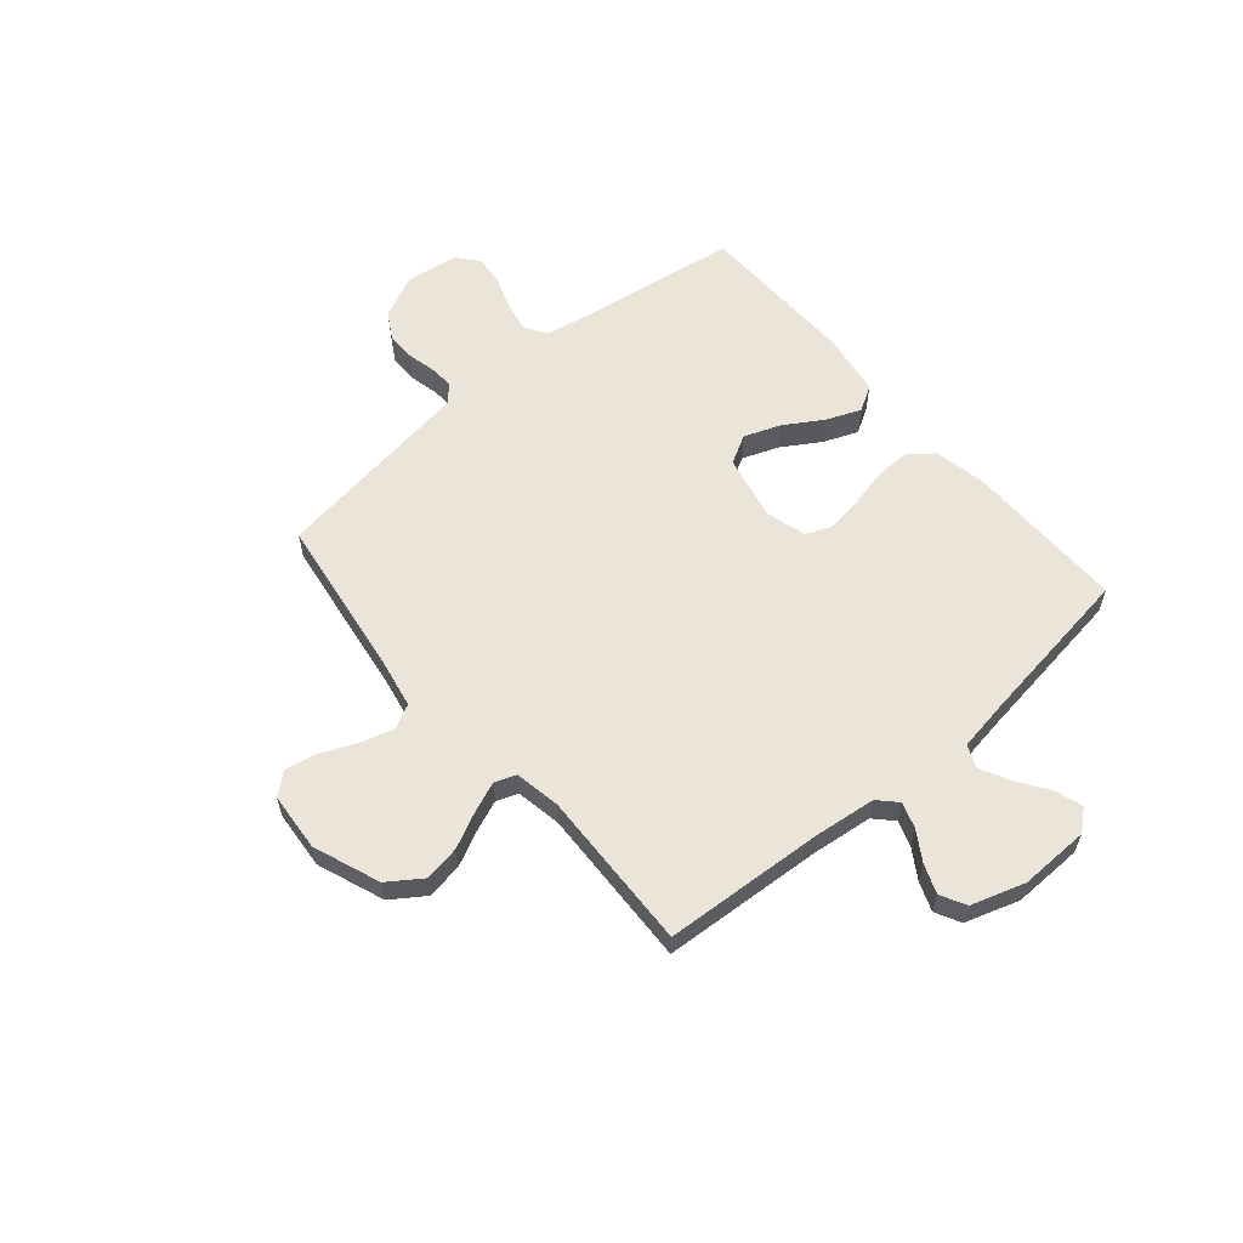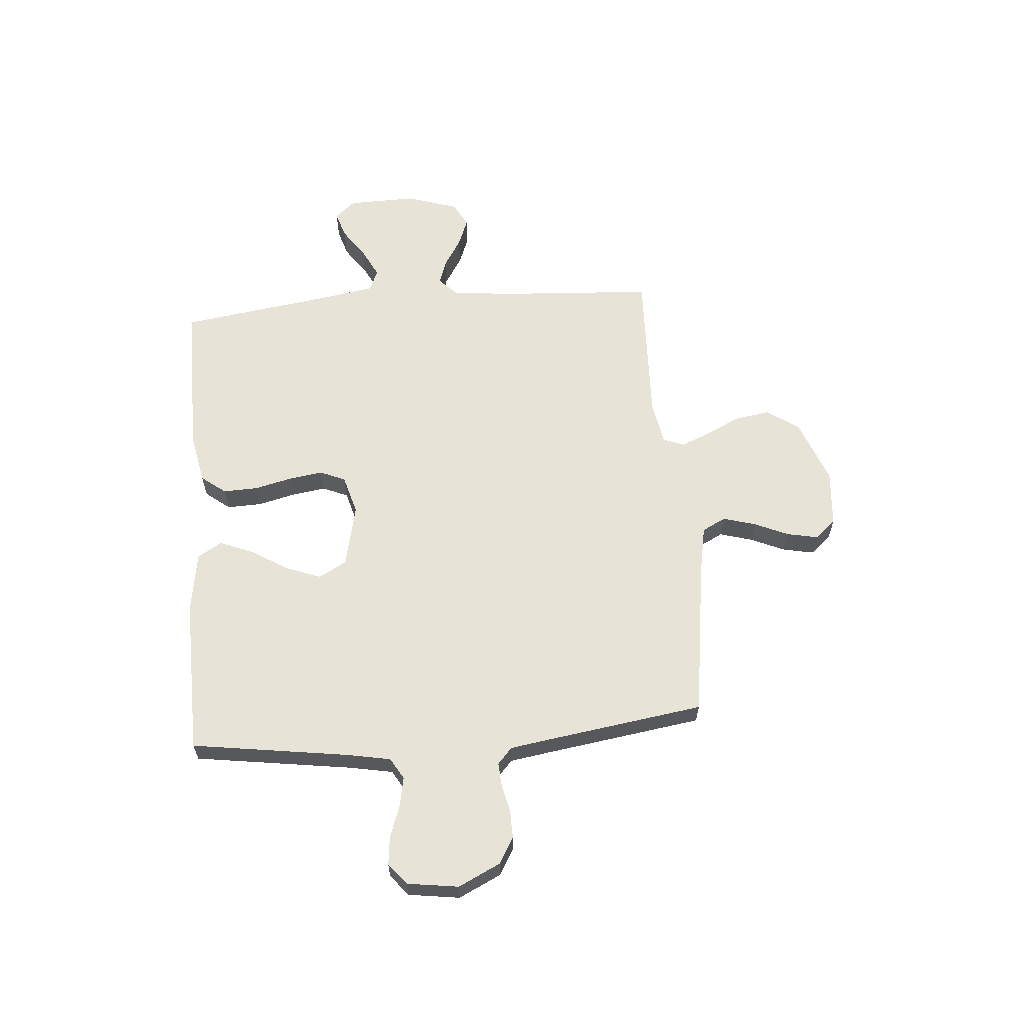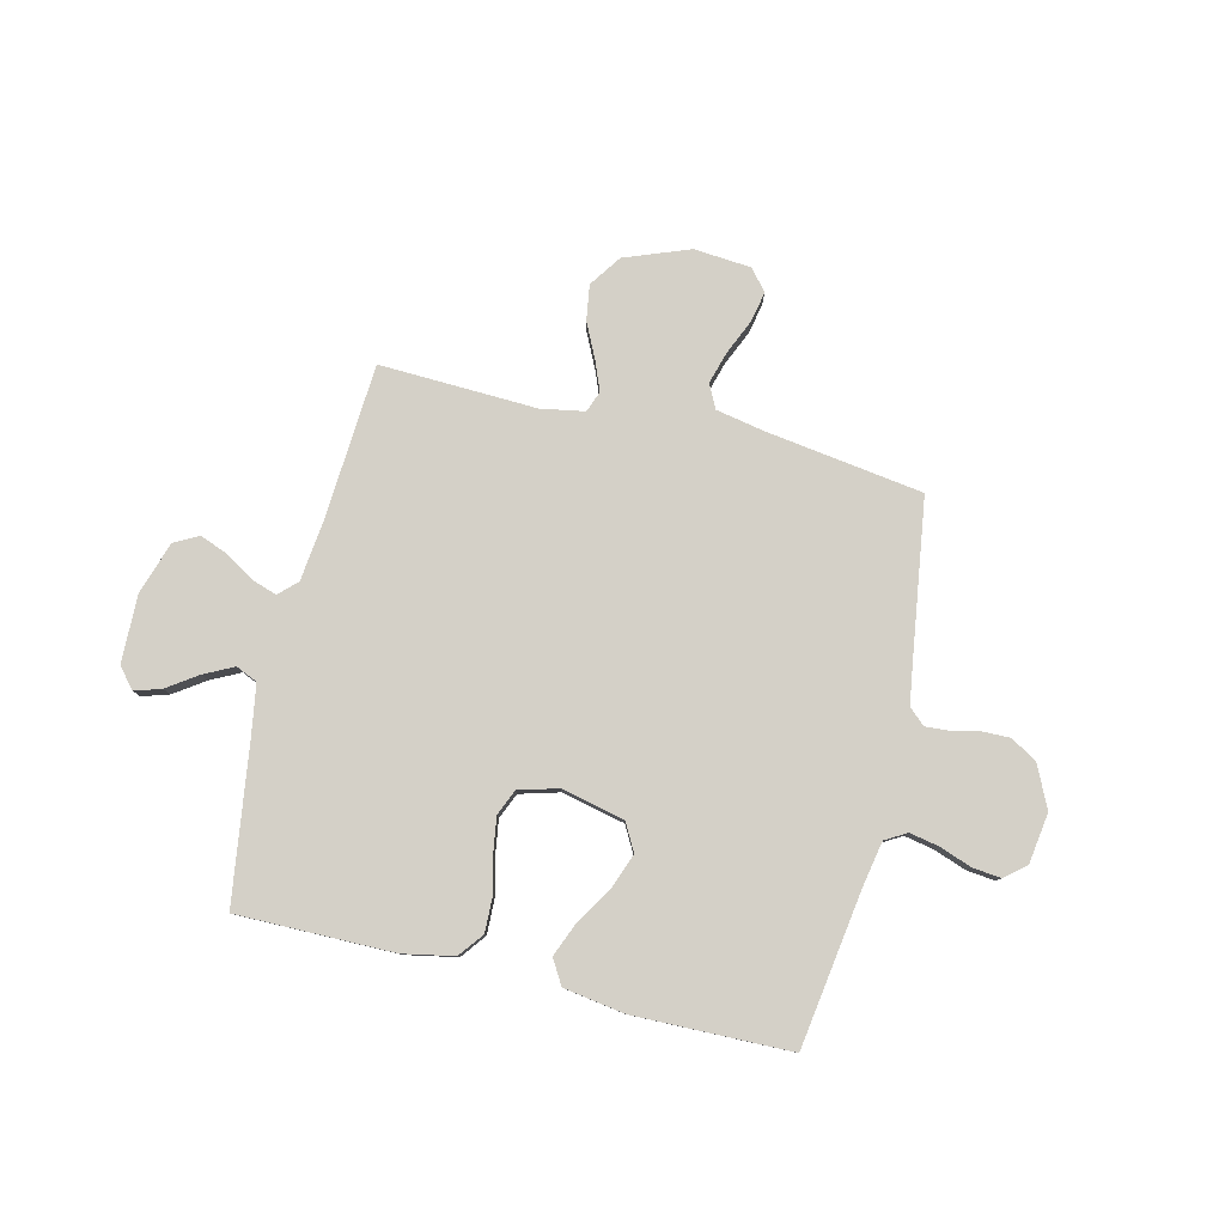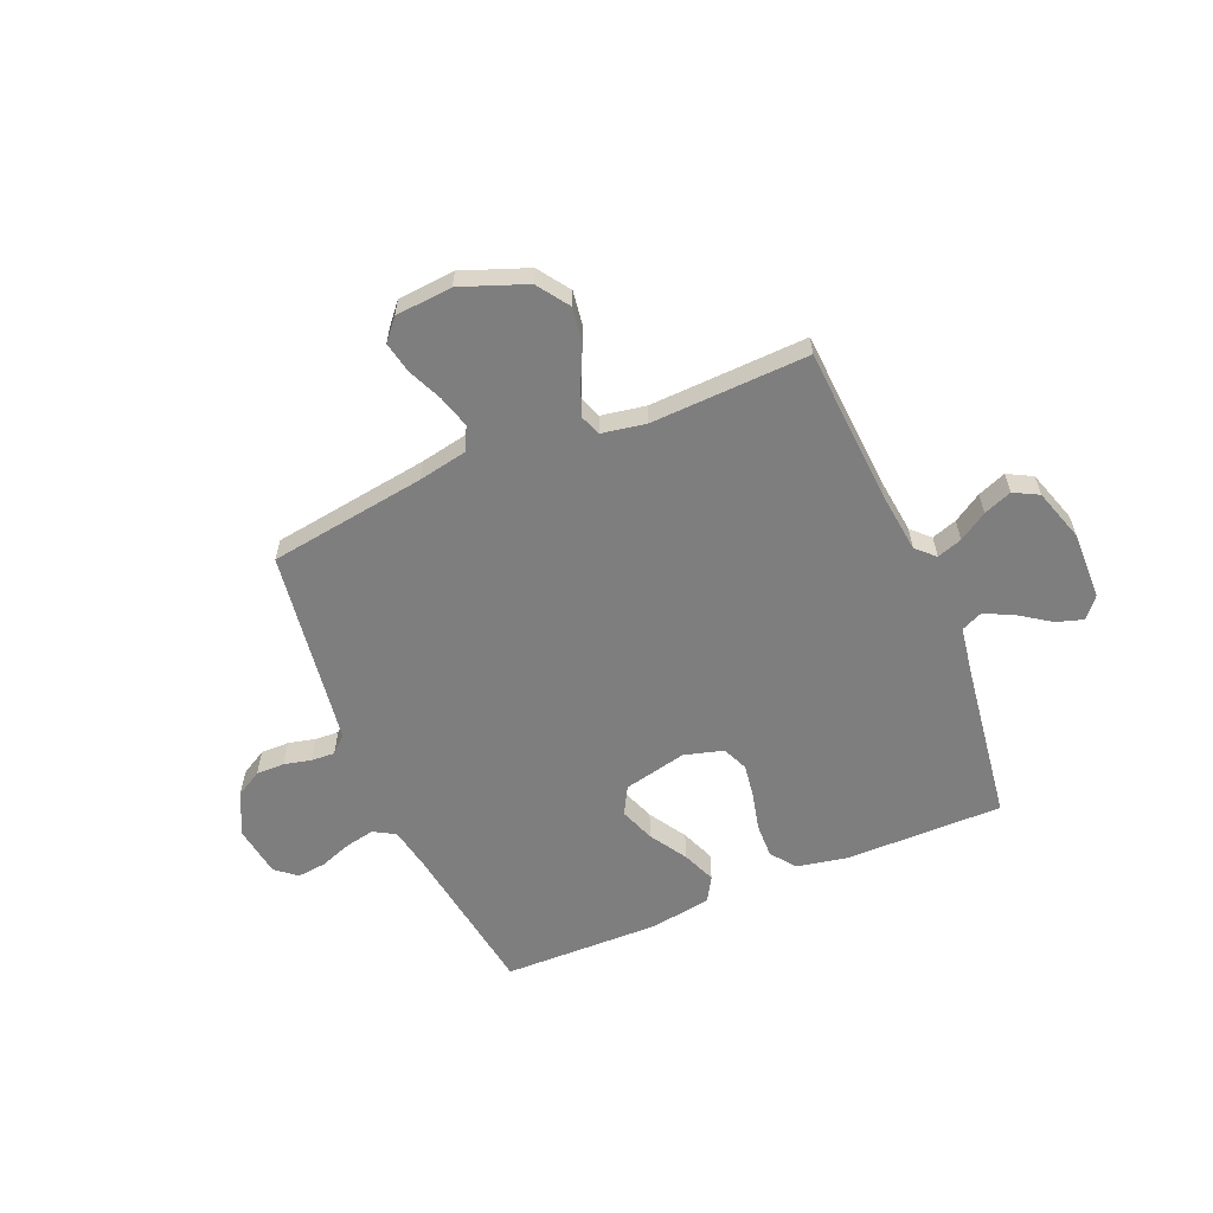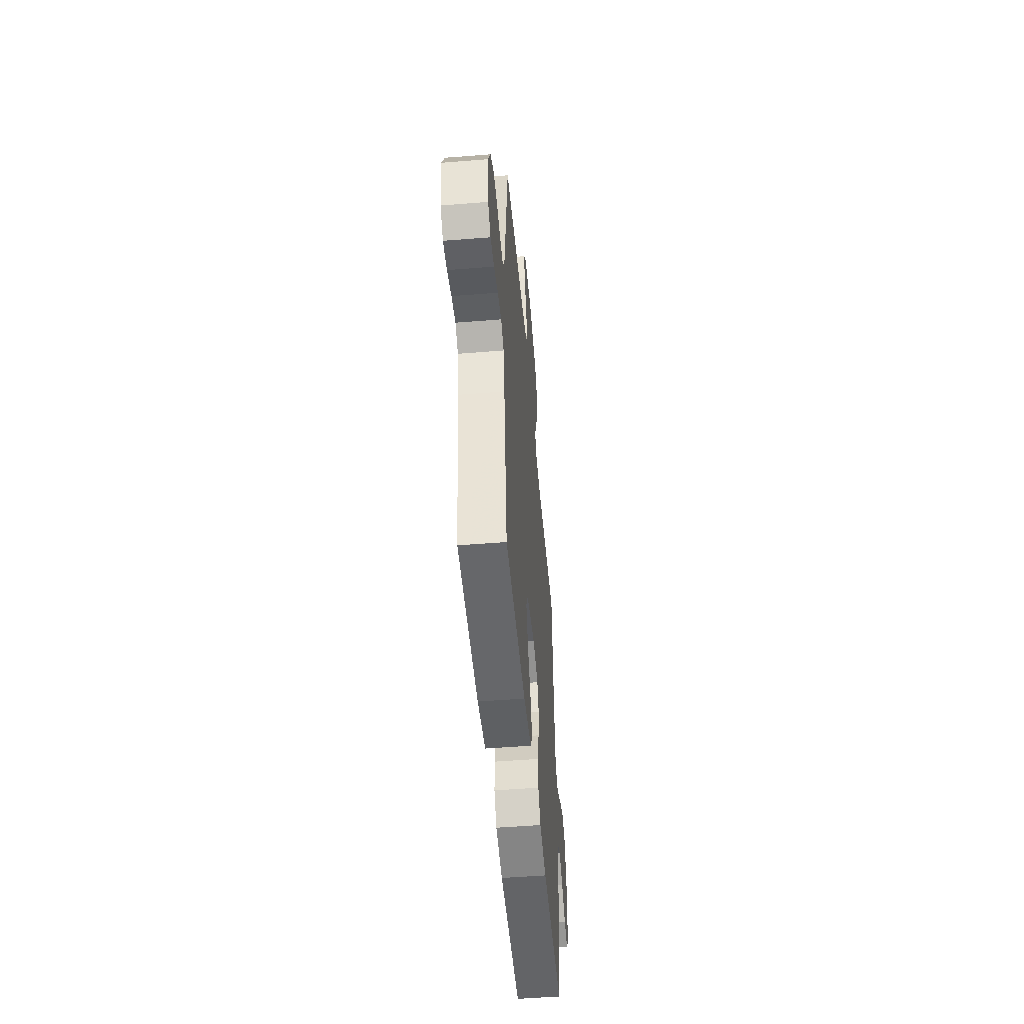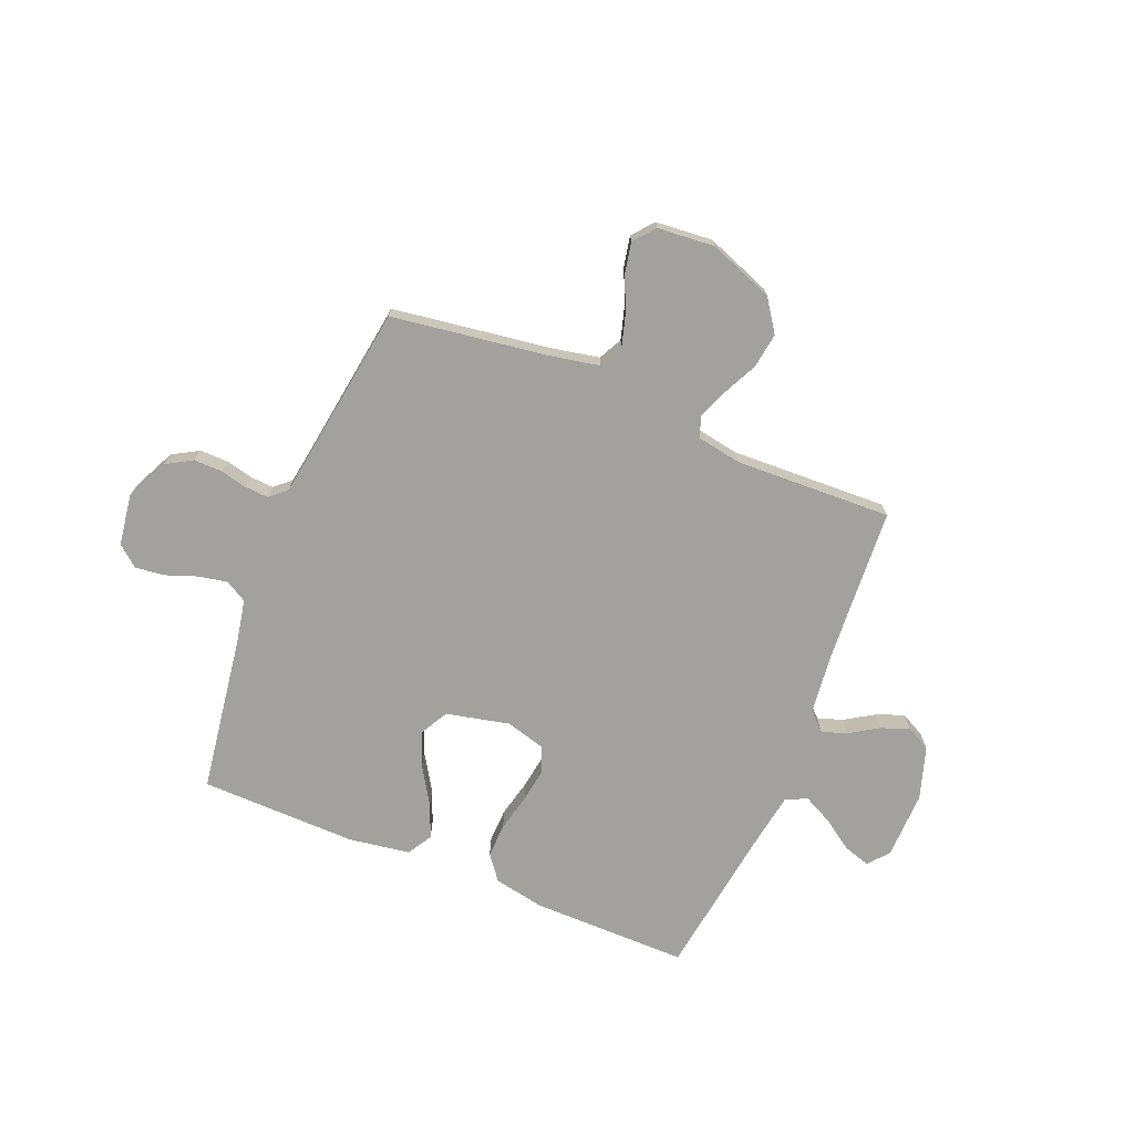
<metadata>
{"format":"obj","ext":"obj","renderer":"f3d","projection":"perspective","resolution":1024,"background":"white","views":[{"elev":59.4,"azim":49.6,"up":"+Y"},{"elev":61.7,"azim":-94.7,"up":"+Y"},{"elev":80.0,"azim":-166.4,"up":"+Y"},{"elev":-59.5,"azim":23.0,"up":"+Y"},{"elev":-50.9,"azim":-85.0,"up":"+Z"},{"elev":-72.1,"azim":-22.2,"up":"+Y"}]}
</metadata>
<code>
v 0.5 0.07 0.5
v 0.519 0.07 0.2
v 0.532 0.07 0.087
v 0.566 0.07 0.054
v 0.614 0.07 0.07
v 0.668 0.07 0.104
v 0.722 0.07 0.125
v 0.769 0.07 0.1
v 0.801 0.07 0
v 0.798 0.07 -0.13
v 0.765 0.07 -0.169
v 0.714 0.07 -0.153
v 0.656 0.07 -0.113
v 0.6 0.07 -0.085
v 0.559 0.07 -0.103
v 0.543 0.07 -0.2
v 0.5 0.07 -0.5
v 0.2 0.07 -0.498
v 0.103 0.07 -0.479
v 0.067 0.07 -0.432
v 0.069 0.07 -0.366
v 0.086 0.07 -0.295
v 0.096 0.07 -0.229
v 0.075 0.07 -0.18
v 0 0.07 -0.159
v -0.121 0.07 -0.186
v -0.15 0.07 -0.239
v -0.125 0.07 -0.306
v -0.081 0.07 -0.377
v -0.055 0.07 -0.441
v -0.083 0.07 -0.488
v -0.2 0.07 -0.506
v -0.5 0.07 -0.5
v -0.544 0.07 -0.2
v -0.56 0.07 -0.116
v -0.601 0.07 -0.092
v -0.657 0.07 -0.103
v -0.718 0.07 -0.125
v -0.773 0.07 -0.131
v -0.813 0.07 -0.098
v -0.827 0.07 0
v -0.788 0.07 0.081
v -0.738 0.07 0.11
v -0.684 0.07 0.109
v -0.632 0.07 0.097
v -0.587 0.07 0.094
v -0.556 0.07 0.122
v -0.544 0.07 0.2
v -0.5 0.07 0.5
v -0.2 0.07 0.543
v -0.107 0.07 0.561
v -0.084 0.07 0.606
v -0.102 0.07 0.668
v -0.131 0.07 0.734
v -0.143 0.07 0.793
v -0.109 0.07 0.833
v 0 0.07 0.842
v 0.124 0.07 0.795
v 0.166 0.07 0.734
v 0.156 0.07 0.667
v 0.124 0.07 0.601
v 0.101 0.07 0.544
v 0.116 0.07 0.504
v 0.2 0.07 0.489
v 0.5 0 0.5
v 0.519 0 0.2
v 0.532 0 0.087
v 0.566 0 0.054
v 0.614 0 0.07
v 0.668 0 0.104
v 0.722 0 0.125
v 0.769 0 0.1
v 0.801 0 0
v 0.798 0 -0.13
v 0.765 0 -0.169
v 0.714 0 -0.153
v 0.656 0 -0.113
v 0.6 0 -0.085
v 0.559 0 -0.103
v 0.543 0 -0.2
v 0.5 0 -0.5
v 0.2 0 -0.498
v 0.103 0 -0.479
v 0.067 0 -0.432
v 0.069 0 -0.366
v 0.086 0 -0.295
v 0.096 0 -0.229
v 0.075 0 -0.18
v 0 0 -0.159
v -0.121 0 -0.186
v -0.15 0 -0.239
v -0.125 0 -0.306
v -0.081 0 -0.377
v -0.055 0 -0.441
v -0.083 0 -0.488
v -0.2 0 -0.506
v -0.5 0 -0.5
v -0.544 0 -0.2
v -0.56 0 -0.116
v -0.601 0 -0.092
v -0.657 0 -0.103
v -0.718 0 -0.125
v -0.773 0 -0.131
v -0.813 0 -0.098
v -0.827 0 0
v -0.788 0 0.081
v -0.738 0 0.11
v -0.684 0 0.109
v -0.632 0 0.097
v -0.587 0 0.094
v -0.556 0 0.122
v -0.544 0 0.2
v -0.5 0 0.5
v -0.2 0 0.543
v -0.107 0 0.561
v -0.084 0 0.606
v -0.102 0 0.668
v -0.131 0 0.734
v -0.143 0 0.793
v -0.109 0 0.833
v 0 0 0.842
v 0.124 0 0.795
v 0.166 0 0.734
v 0.156 0 0.667
v 0.124 0 0.601
v 0.101 0 0.544
v 0.116 0 0.504
v 0.2 0 0.489
f 58 59 60 61
f 58 61 62
f 57 58 62
f 56 57 62
f 53 54 55 56
f 52 53 56 62
f 51 52 62 63
f 48 49 50
f 47 48 50 51
f 42 43 44 45
f 42 45 46
f 41 42 46
f 40 41 46
f 37 38 39 40
f 36 37 40 46
f 35 36 46 47
f 31 32 33 34
f 28 29 30 31
f 27 28 31 34
f 26 27 34 35
f 19 20 21 22
f 19 22 23
f 16 17 18 19
f 15 16 19 23
f 14 15 23 24
f 10 11 12 13
f 10 13 14
f 9 10 14
f 5 6 7 8
f 4 5 8 9
f 64 1 2
f 63 64 2 3
f 47 51 63 3
f 25 26 35 47
f 4 9 14 24
f 24 25 47
f 3 4 24 47
f 125 124 123 122
f 126 125 122
f 126 122 121
f 126 121 120
f 120 119 118 117
f 126 120 117 116
f 127 126 116 115
f 114 113 112
f 115 114 112 111
f 109 108 107 106
f 110 109 106
f 110 106 105
f 110 105 104
f 104 103 102 101
f 110 104 101 100
f 111 110 100 99
f 98 97 96 95
f 95 94 93 92
f 98 95 92 91
f 99 98 91 90
f 86 85 84 83
f 87 86 83
f 83 82 81 80
f 87 83 80 79
f 88 87 79 78
f 77 76 75 74
f 78 77 74
f 78 74 73
f 72 71 70 69
f 73 72 69 68
f 66 65 128
f 67 66 128 127
f 67 127 115 111
f 111 99 90 89
f 88 78 73 68
f 111 89 88
f 111 88 68 67
f 1 65 66 2
f 2 66 67 3
f 3 67 68 4
f 4 68 69 5
f 5 69 70 6
f 6 70 71 7
f 7 71 72 8
f 8 72 73 9
f 9 73 74 10
f 10 74 75 11
f 11 75 76 12
f 12 76 77 13
f 13 77 78 14
f 14 78 79 15
f 15 79 80 16
f 16 80 81 17
f 17 81 82 18
f 18 82 83 19
f 19 83 84 20
f 20 84 85 21
f 21 85 86 22
f 22 86 87 23
f 23 87 88 24
f 24 88 89 25
f 25 89 90 26
f 26 90 91 27
f 27 91 92 28
f 28 92 93 29
f 29 93 94 30
f 30 94 95 31
f 31 95 96 32
f 32 96 97 33
f 33 97 98 34
f 34 98 99 35
f 35 99 100 36
f 36 100 101 37
f 37 101 102 38
f 38 102 103 39
f 39 103 104 40
f 40 104 105 41
f 41 105 106 42
f 42 106 107 43
f 43 107 108 44
f 44 108 109 45
f 45 109 110 46
f 46 110 111 47
f 47 111 112 48
f 48 112 113 49
f 49 113 114 50
f 50 114 115 51
f 51 115 116 52
f 52 116 117 53
f 53 117 118 54
f 54 118 119 55
f 55 119 120 56
f 56 120 121 57
f 57 121 122 58
f 58 122 123 59
f 59 123 124 60
f 60 124 125 61
f 61 125 126 62
f 62 126 127 63
f 63 127 128 64
f 64 128 65 1

</code>
